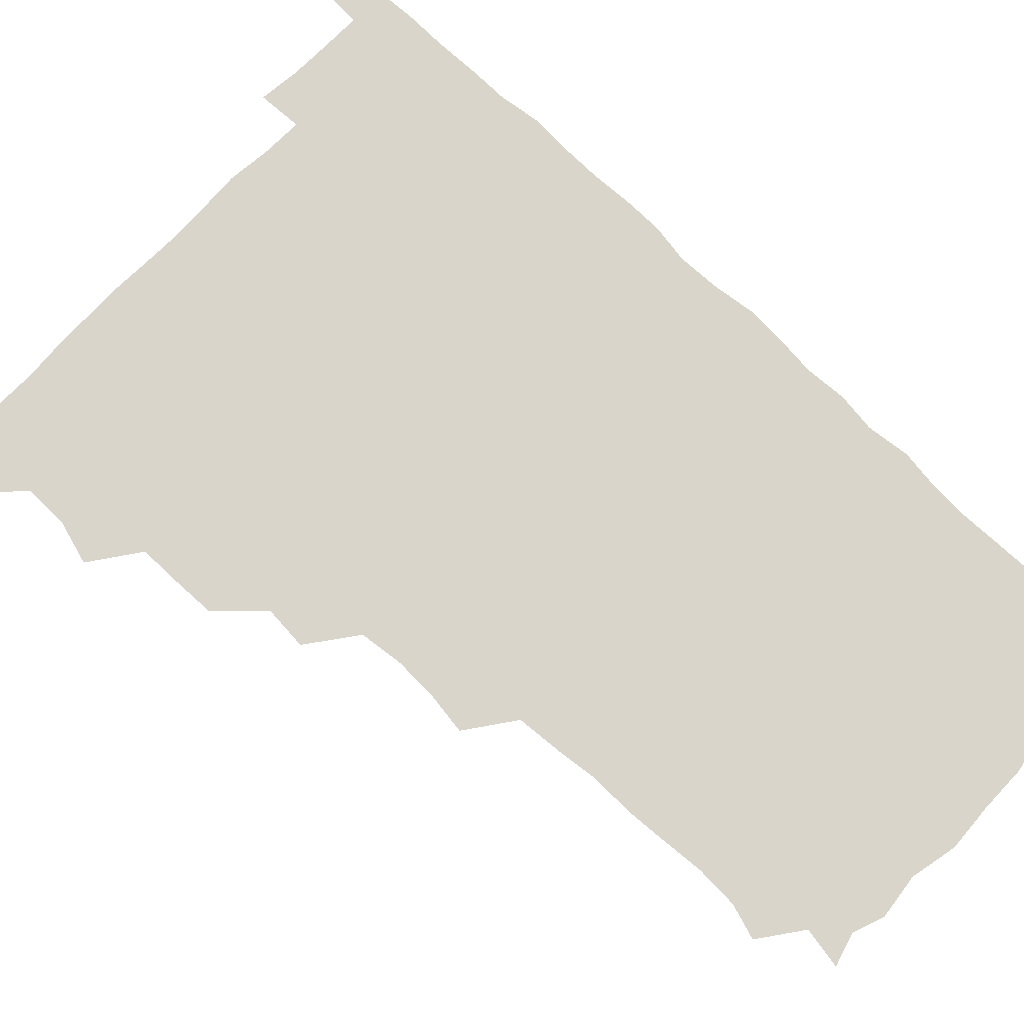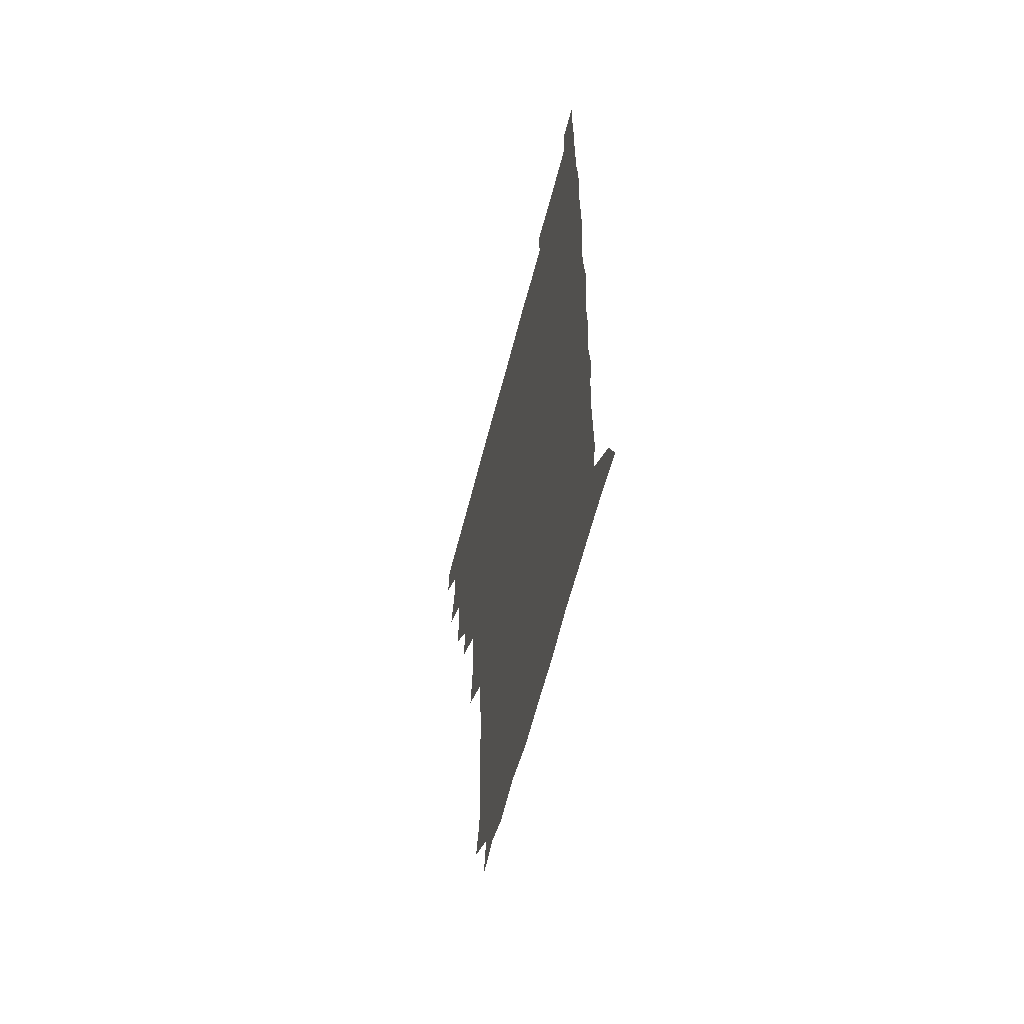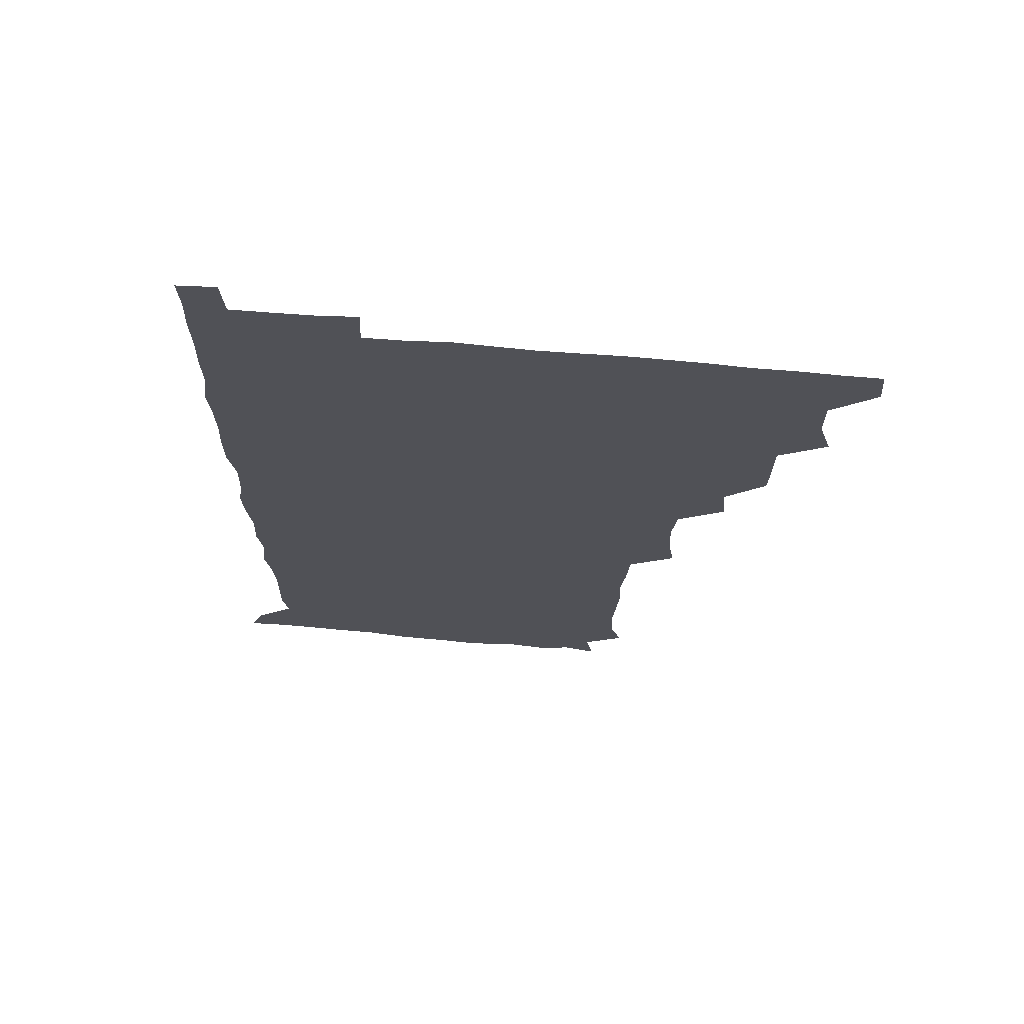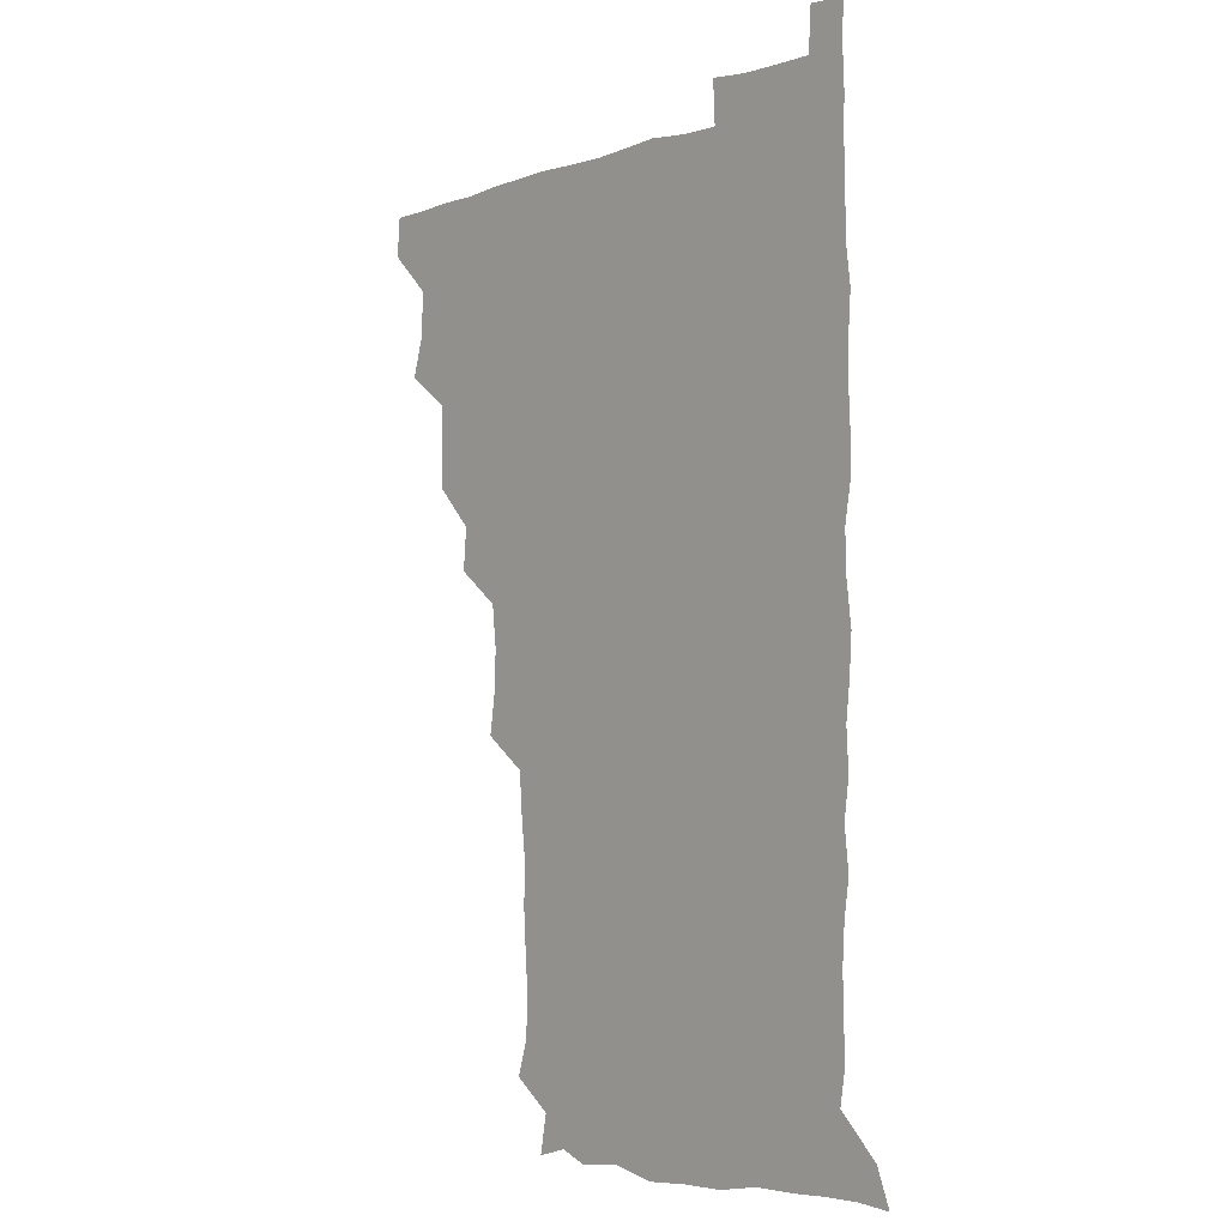
<metadata>
{"format":"obj","ext":"obj","renderer":"f3d","projection":"perspective","resolution":1024,"background":"white","views":[{"elev":74.7,"azim":-46.3,"up":"+Z"},{"elev":-61.0,"azim":75.7,"up":"+Y"},{"elev":69.6,"azim":-175.1,"up":"+Y"},{"elev":-3.9,"azim":49.7,"up":"+Y"}]}
</metadata>
<code>
v 480 510.4 0
v 481.2 525.5 0
v 491.4 461.9 0
v 496.3 478.2 0
v 496.4 494.7 0
v 496.8 510.4 0
v 496.3 525.5 0
v 509.6 417.8 0
v 509.2 433.1 0
v 509.1 449.2 0
v 511.8 466.1 0
v 512 480.7 0
v 512.8 495.9 0
v 512.2 510.5 0
v 511 526.1 0
v 523.1 385.9 0
v 524.5 402.3 0
v 526 419.6 0
v 526.5 435.7 0
v 525.5 450.5 0
v 526.3 465.7 0
v 526.7 480.8 0
v 527.6 495.8 0
v 526.8 510.7 0
v 526.2 525.9 0
v 539.6 324.9 0
v 541.9 340.3 0
v 542.5 356.4 0
v 540.7 372.8 0
v 540.6 389.4 0
v 542.9 406.9 0
v 540.7 420.5 0
v 543.5 437.9 0
v 542.9 452 0
v 542 466.4 0
v 542.4 481.2 0
v 542.5 495.6 0
v 541.9 510.2 0
v 540.9 526.9 0
v 556.7 203.7 0
v 560.9 216.6 0
v 561.7 232.3 0
v 560.5 248.2 0
v 559.5 263.4 0
v 559.9 280.3 0
v 558.2 294.7 0
v 556.9 312.2 0
v 557.1 329.3 0
v 557.5 345.1 0
v 556.9 360 0
v 556.9 376 0
v 556.6 391.3 0
v 557.1 407 0
v 556.4 421.4 0
v 557.1 436.7 0
v 557.4 451.9 0
v 557.5 466.7 0
v 557.3 481.1 0
v 556.9 495.7 0
v 556.4 510.7 0
v 555.5 527.2 0
v 569.3 177.3 0
v 572.1 192.3 0
v 570.6 204.8 0
v 575.5 224.5 0
v 574.7 239.5 0
v 574.2 254.6 0
v 573.8 269.8 0
v 572.9 284.3 0
v 572.9 300.7 0
v 572.9 317 0
v 573 332.5 0
v 572.1 346.5 0
v 572 361.8 0
v 571.7 376.7 0
v 571.6 391.8 0
v 572.2 407.5 0
v 572.4 422.4 0
v 572.1 436.9 0
v 572.2 451.9 0
v 572 466.5 0
v 571.7 481.1 0
v 571.7 495.6 0
v 571.5 510.1 0
v 570.1 527.4 0
v 581.8 180.8 0
v 585.4 193.9 0
v 586.3 209.5 0
v 589.6 228.9 0
v 588.5 242.9 0
v 588.8 257.7 0
v 588.2 272.4 0
v 587 285.7 0
v 587.3 302.1 0
v 587 316.9 0
v 587 332.4 0
v 587.2 347.7 0
v 586.7 362.3 0
v 587 378.1 0
v 587 393 0
v 586.9 407.4 0
v 587.5 423.1 0
v 586.6 436.7 0
v 587 451.9 0
v 587.4 466.4 0
v 586.4 481.2 0
v 586.4 495.7 0
v 586.2 510.4 0
v 585.1 526.8 0
v 593.1 176.6 0
v 601.8 199.6 0
v 603.1 215.5 0
v 603.2 228.8 0
v 601.7 240.7 0
v 602.4 258.6 0
v 602.1 272.9 0
v 602.2 288.5 0
v 601.9 303 0
v 601.9 317.2 0
v 601.7 332.6 0
v 601.8 348 0
v 601.3 361.7 0
v 601.4 376.7 0
v 601.2 391.4 0
v 601.6 407.6 0
v 601.6 422.4 0
v 601.2 436.4 0
v 601.6 451.8 0
v 601.8 466.4 0
v 601.5 481.1 0
v 601 496.2 0
v 601.1 510.7 0
v 600.3 526.4 0
v 609.9 178.6 0
v 616.3 199.7 0
v 617.1 214.6 0
v 617.2 229.5 0
v 617.1 243.9 0
v 616.8 258 0
v 616.6 272.7 0
v 616.5 287.6 0
v 616.1 301.8 0
v 616.6 319.6 0
v 616.5 333.2 0
v 616.5 348.3 0
v 615.9 361.5 0
v 616.3 377.6 0
v 616.4 392.7 0
v 616.4 407.7 0
v 616.2 422 0
v 616.2 436.8 0
v 616.6 452.3 0
v 616.4 466.5 0
v 616.6 481.1 0
v 616.9 495.5 0
v 616.4 510.2 0
v 615.1 527 0
v 627.4 174.8 0
v 630.2 198.1 0
v 631.3 214.5 0
v 631.5 230.1 0
v 631.3 243.8 0
v 631.5 259 0
v 631.2 273.8 0
v 631.2 288.7 0
v 631.5 303.3 0
v 631.2 317.5 0
v 631 332.9 0
v 630.9 348 0
v 631.2 363.7 0
v 631 377.4 0
v 631 392.7 0
v 630.9 408.2 0
v 630.9 422.1 0
v 630.9 436.9 0
v 631.1 451.9 0
v 631.2 466.4 0
v 631.3 481.1 0
v 631.7 495.5 0
v 631.1 510.5 0
v 629.4 527.8 0
v 644.8 176 0
v 645.4 197.1 0
v 645.6 214.6 0
v 645.8 229.9 0
v 645.8 243.3 0
v 646 259 0
v 646 272.5 0
v 645.5 287.8 0
v 645.6 305.2 0
v 645.9 317.6 0
v 645.8 331.7 0
v 645.6 347.7 0
v 645.5 362.9 0
v 645.5 378.5 0
v 645.6 392.9 0
v 645.7 407.3 0
v 645.5 422.7 0
v 645.3 437.9 0
v 645.9 451.8 0
v 646 466.3 0
v 646.1 481.3 0
v 646.2 495.8 0
v 646.1 510.5 0
v 645.3 526.1 0
v 662.1 176.1 0
v 660.7 197 0
v 660.3 213.3 0
v 660 229.3 0
v 660.7 241.6 0
v 659.9 259 0
v 660.3 273.7 0
v 660.2 288.7 0
v 660.2 303.7 0
v 660.2 318.3 0
v 660.3 332.4 0
v 659.9 348.9 0
v 660 363.3 0
v 660.7 376.8 0
v 660 393 0
v 660.4 407.3 0
v 660.3 422.4 0
v 661 436.5 0
v 660.5 452.1 0
v 660.6 466.7 0
v 660.8 481.2 0
v 660.8 496.1 0
v 661 510.6 0
v 660.9 525.7 0
v 660.2 542.3 0
v 679.1 179 0
v 676.1 196.7 0
v 674.8 213.6 0
v 674.5 228.7 0
v 675 242.9 0
v 674.7 257.9 0
v 674.4 274 0
v 674.8 288 0
v 674.1 304.4 0
v 674.5 318.5 0
v 674.3 333.9 0
v 674.9 347.7 0
v 674.5 363.1 0
v 674.8 377.4 0
v 675.9 391.2 0
v 675.1 407 0
v 675 422.2 0
v 675.4 436.6 0
v 674.5 452.9 0
v 675.2 466.8 0
v 675.3 481.5 0
v 675.6 496.2 0
v 675.7 510.8 0
v 675.7 525.8 0
v 675.5 540.7 0
v 695.7 179 0
v 691.2 196 0
v 689.4 212.3 0
v 688.8 227.9 0
v 689.3 242 0
v 689 257.6 0
v 689.3 272.3 0
v 689.3 287.3 0
v 689.2 302.2 0
v 688.4 318.5 0
v 689.1 332.5 0
v 689.7 346.9 0
v 689.6 361.7 0
v 689.2 377.1 0
v 690.3 390.8 0
v 688.2 408.9 0
v 690.2 421.7 0
v 690 436.7 0
v 690 451.7 0
v 690 466.5 0
v 690.1 481.3 0
v 690.2 496.2 0
v 690.2 511 0
v 690.5 525.7 0
v 690.8 540.3 0
v 710.8 179.6 0
v 706 194.9 0
v 703.4 210.8 0
v 703.9 225 0
v 703.8 239.8 0
v 703.6 255.1 0
v 703.1 271.3 0
v 704 285.6 0
v 703.8 300.5 0
v 703.3 316.3 0
v 703.9 330.7 0
v 705.2 344.9 0
v 703.3 361.7 0
v 703.3 376.1 0
v 705.5 389.7 0
v 704.3 406.5 0
v 704 421.4 0
v 705.2 435.5 0
v 704 451.6 0
v 704.4 466.2 0
v 704.6 480.9 0
v 705.4 495.6 0
v 704.9 510.9 0
v 705.7 525.6 0
v 705.4 540.1 0
v 706.5 556.8 0
v 724.6 179.6 0
v 718.3 195.2 0
v 716.9 207.1 0
v 718.9 219.8 0
v 718.6 234.6 0
v 718.2 250.1 0
v 719.1 265 0
v 721.1 278.9 0
v 719.4 295.1 0
v 721.3 309.6 0
v 720.5 325.5 0
v 722 340 0
v 722.9 354.8 0
v 720.9 371.1 0
v 720.4 387.1 0
v 722.9 401.7 0
v 723 416.9 0
v 722.3 432.1 0
v 722.5 447.5 0
v 723.4 462.3 0
v 721.3 478.6 0
v 721.4 494.1 0
v 721 510.1 0
v 721.2 525.6 0
v 720.6 540.9 0
v 721.1 555.5 0
v 737.5 178.3 0
v 732.2 192 0
f 5 6 1
f 1 6 2
f 6 7 2
f 10 11 3
f 3 11 4
f 11 12 4
f 4 12 5
f 12 13 5
f 5 13 6
f 13 14 6
f 6 14 7
f 14 15 7
f 17 18 8
f 8 18 9
f 18 19 9
f 9 19 10
f 19 20 10
f 10 20 11
f 20 21 11
f 11 21 12
f 21 22 12
f 12 22 13
f 22 23 13
f 13 23 14
f 23 24 14
f 14 24 15
f 24 25 15
f 29 30 16
f 16 30 17
f 30 31 17
f 17 31 18
f 31 32 18
f 18 32 19
f 32 33 19
f 19 33 20
f 33 34 20
f 20 34 21
f 34 35 21
f 21 35 22
f 35 36 22
f 22 36 23
f 36 37 23
f 23 37 24
f 37 38 24
f 24 38 25
f 38 39 25
f 47 48 26
f 26 48 27
f 48 49 27
f 27 49 28
f 49 50 28
f 28 50 29
f 50 51 29
f 29 51 30
f 51 52 30
f 30 52 31
f 52 53 31
f 31 53 32
f 53 54 32
f 32 54 33
f 54 55 33
f 33 55 34
f 55 56 34
f 34 56 35
f 56 57 35
f 35 57 36
f 57 58 36
f 36 58 37
f 58 59 37
f 37 59 38
f 59 60 38
f 38 60 39
f 60 61 39
f 63 64 40
f 40 64 41
f 64 65 41
f 41 65 42
f 65 66 42
f 42 66 43
f 66 67 43
f 43 67 44
f 67 68 44
f 44 68 45
f 68 69 45
f 45 69 46
f 69 70 46
f 46 70 47
f 70 71 47
f 47 71 48
f 71 72 48
f 48 72 49
f 72 73 49
f 49 73 50
f 73 74 50
f 50 74 51
f 74 75 51
f 51 75 52
f 75 76 52
f 52 76 53
f 76 77 53
f 53 77 54
f 77 78 54
f 54 78 55
f 78 79 55
f 55 79 56
f 79 80 56
f 56 80 57
f 80 81 57
f 57 81 58
f 81 82 58
f 58 82 59
f 82 83 59
f 59 83 60
f 83 84 60
f 60 84 61
f 84 85 61
f 62 86 63
f 86 87 63
f 63 87 64
f 87 88 64
f 64 88 65
f 88 89 65
f 65 89 66
f 89 90 66
f 66 90 67
f 90 91 67
f 67 91 68
f 91 92 68
f 68 92 69
f 92 93 69
f 69 93 70
f 93 94 70
f 70 94 71
f 94 95 71
f 71 95 72
f 95 96 72
f 72 96 73
f 96 97 73
f 73 97 74
f 97 98 74
f 74 98 75
f 98 99 75
f 75 99 76
f 99 100 76
f 76 100 77
f 100 101 77
f 77 101 78
f 101 102 78
f 78 102 79
f 102 103 79
f 79 103 80
f 103 104 80
f 80 104 81
f 104 105 81
f 81 105 82
f 105 106 82
f 82 106 83
f 106 107 83
f 83 107 84
f 107 108 84
f 84 108 85
f 108 109 85
f 86 110 87
f 110 111 87
f 87 111 88
f 111 112 88
f 88 112 89
f 112 113 89
f 89 113 90
f 113 114 90
f 90 114 91
f 114 115 91
f 91 115 92
f 115 116 92
f 92 116 93
f 116 117 93
f 93 117 94
f 117 118 94
f 94 118 95
f 118 119 95
f 95 119 96
f 119 120 96
f 96 120 97
f 120 121 97
f 97 121 98
f 121 122 98
f 98 122 99
f 122 123 99
f 99 123 100
f 123 124 100
f 100 124 101
f 124 125 101
f 101 125 102
f 125 126 102
f 102 126 103
f 126 127 103
f 103 127 104
f 127 128 104
f 104 128 105
f 128 129 105
f 105 129 106
f 129 130 106
f 106 130 107
f 130 131 107
f 107 131 108
f 131 132 108
f 108 132 109
f 132 133 109
f 110 134 111
f 134 135 111
f 111 135 112
f 135 136 112
f 112 136 113
f 136 137 113
f 113 137 114
f 137 138 114
f 114 138 115
f 138 139 115
f 115 139 116
f 139 140 116
f 116 140 117
f 140 141 117
f 117 141 118
f 141 142 118
f 118 142 119
f 142 143 119
f 119 143 120
f 143 144 120
f 120 144 121
f 144 145 121
f 121 145 122
f 145 146 122
f 122 146 123
f 146 147 123
f 123 147 124
f 147 148 124
f 124 148 125
f 148 149 125
f 125 149 126
f 149 150 126
f 126 150 127
f 150 151 127
f 127 151 128
f 151 152 128
f 128 152 129
f 152 153 129
f 129 153 130
f 153 154 130
f 130 154 131
f 154 155 131
f 131 155 132
f 155 156 132
f 132 156 133
f 156 157 133
f 134 158 135
f 158 159 135
f 135 159 136
f 159 160 136
f 136 160 137
f 160 161 137
f 137 161 138
f 161 162 138
f 138 162 139
f 162 163 139
f 139 163 140
f 163 164 140
f 140 164 141
f 164 165 141
f 141 165 142
f 165 166 142
f 142 166 143
f 166 167 143
f 143 167 144
f 167 168 144
f 144 168 145
f 168 169 145
f 145 169 146
f 169 170 146
f 146 170 147
f 170 171 147
f 147 171 148
f 171 172 148
f 148 172 149
f 172 173 149
f 149 173 150
f 173 174 150
f 150 174 151
f 174 175 151
f 151 175 152
f 175 176 152
f 152 176 153
f 176 177 153
f 153 177 154
f 177 178 154
f 154 178 155
f 178 179 155
f 155 179 156
f 179 180 156
f 156 180 157
f 180 181 157
f 158 182 159
f 182 183 159
f 159 183 160
f 183 184 160
f 160 184 161
f 184 185 161
f 161 185 162
f 185 186 162
f 162 186 163
f 186 187 163
f 163 187 164
f 187 188 164
f 164 188 165
f 188 189 165
f 165 189 166
f 189 190 166
f 166 190 167
f 190 191 167
f 167 191 168
f 191 192 168
f 168 192 169
f 192 193 169
f 169 193 170
f 193 194 170
f 170 194 171
f 194 195 171
f 171 195 172
f 195 196 172
f 172 196 173
f 196 197 173
f 173 197 174
f 197 198 174
f 174 198 175
f 198 199 175
f 175 199 176
f 199 200 176
f 176 200 177
f 200 201 177
f 177 201 178
f 201 202 178
f 178 202 179
f 202 203 179
f 179 203 180
f 203 204 180
f 180 204 181
f 204 205 181
f 182 206 183
f 206 207 183
f 183 207 184
f 207 208 184
f 184 208 185
f 208 209 185
f 185 209 186
f 209 210 186
f 186 210 187
f 210 211 187
f 187 211 188
f 211 212 188
f 188 212 189
f 212 213 189
f 189 213 190
f 213 214 190
f 190 214 191
f 214 215 191
f 191 215 192
f 215 216 192
f 192 216 193
f 216 217 193
f 193 217 194
f 217 218 194
f 194 218 195
f 218 219 195
f 195 219 196
f 219 220 196
f 196 220 197
f 220 221 197
f 197 221 198
f 221 222 198
f 198 222 199
f 222 223 199
f 199 223 200
f 223 224 200
f 200 224 201
f 224 225 201
f 201 225 202
f 225 226 202
f 202 226 203
f 226 227 203
f 203 227 204
f 227 228 204
f 204 228 205
f 228 229 205
f 206 231 207
f 231 232 207
f 207 232 208
f 232 233 208
f 208 233 209
f 233 234 209
f 209 234 210
f 234 235 210
f 210 235 211
f 235 236 211
f 211 236 212
f 236 237 212
f 212 237 213
f 237 238 213
f 213 238 214
f 238 239 214
f 214 239 215
f 239 240 215
f 215 240 216
f 240 241 216
f 216 241 217
f 241 242 217
f 217 242 218
f 242 243 218
f 218 243 219
f 243 244 219
f 219 244 220
f 244 245 220
f 220 245 221
f 245 246 221
f 221 246 222
f 246 247 222
f 222 247 223
f 247 248 223
f 223 248 224
f 248 249 224
f 224 249 225
f 249 250 225
f 225 250 226
f 250 251 226
f 226 251 227
f 251 252 227
f 227 252 228
f 252 253 228
f 228 253 229
f 253 254 229
f 229 254 230
f 254 255 230
f 231 256 232
f 256 257 232
f 232 257 233
f 257 258 233
f 233 258 234
f 258 259 234
f 234 259 235
f 259 260 235
f 235 260 236
f 260 261 236
f 236 261 237
f 261 262 237
f 237 262 238
f 262 263 238
f 238 263 239
f 263 264 239
f 239 264 240
f 264 265 240
f 240 265 241
f 265 266 241
f 241 266 242
f 266 267 242
f 242 267 243
f 267 268 243
f 243 268 244
f 268 269 244
f 244 269 245
f 269 270 245
f 245 270 246
f 270 271 246
f 246 271 247
f 271 272 247
f 247 272 248
f 272 273 248
f 248 273 249
f 273 274 249
f 249 274 250
f 274 275 250
f 250 275 251
f 275 276 251
f 251 276 252
f 276 277 252
f 252 277 253
f 277 278 253
f 253 278 254
f 278 279 254
f 254 279 255
f 279 280 255
f 256 281 257
f 281 282 257
f 257 282 258
f 282 283 258
f 258 283 259
f 283 284 259
f 259 284 260
f 284 285 260
f 260 285 261
f 285 286 261
f 261 286 262
f 286 287 262
f 262 287 263
f 287 288 263
f 263 288 264
f 288 289 264
f 264 289 265
f 289 290 265
f 265 290 266
f 290 291 266
f 266 291 267
f 291 292 267
f 267 292 268
f 292 293 268
f 268 293 269
f 293 294 269
f 269 294 270
f 294 295 270
f 270 295 271
f 295 296 271
f 271 296 272
f 296 297 272
f 272 297 273
f 297 298 273
f 273 298 274
f 298 299 274
f 274 299 275
f 299 300 275
f 275 300 276
f 300 301 276
f 276 301 277
f 301 302 277
f 277 302 278
f 302 303 278
f 278 303 279
f 303 304 279
f 279 304 280
f 304 305 280
f 281 307 282
f 307 308 282
f 282 308 283
f 308 309 283
f 283 309 284
f 309 310 284
f 284 310 285
f 310 311 285
f 285 311 286
f 311 312 286
f 286 312 287
f 312 313 287
f 287 313 288
f 313 314 288
f 288 314 289
f 314 315 289
f 289 315 290
f 315 316 290
f 290 316 291
f 316 317 291
f 291 317 292
f 317 318 292
f 292 318 293
f 318 319 293
f 293 319 294
f 319 320 294
f 294 320 295
f 320 321 295
f 295 321 296
f 321 322 296
f 296 322 297
f 322 323 297
f 297 323 298
f 323 324 298
f 298 324 299
f 324 325 299
f 299 325 300
f 325 326 300
f 300 326 301
f 326 327 301
f 301 327 302
f 327 328 302
f 302 328 303
f 328 329 303
f 303 329 304
f 329 330 304
f 304 330 305
f 330 331 305
f 305 331 306
f 331 332 306
f 307 333 308
f 333 334 308
f 308 334 309

</code>
